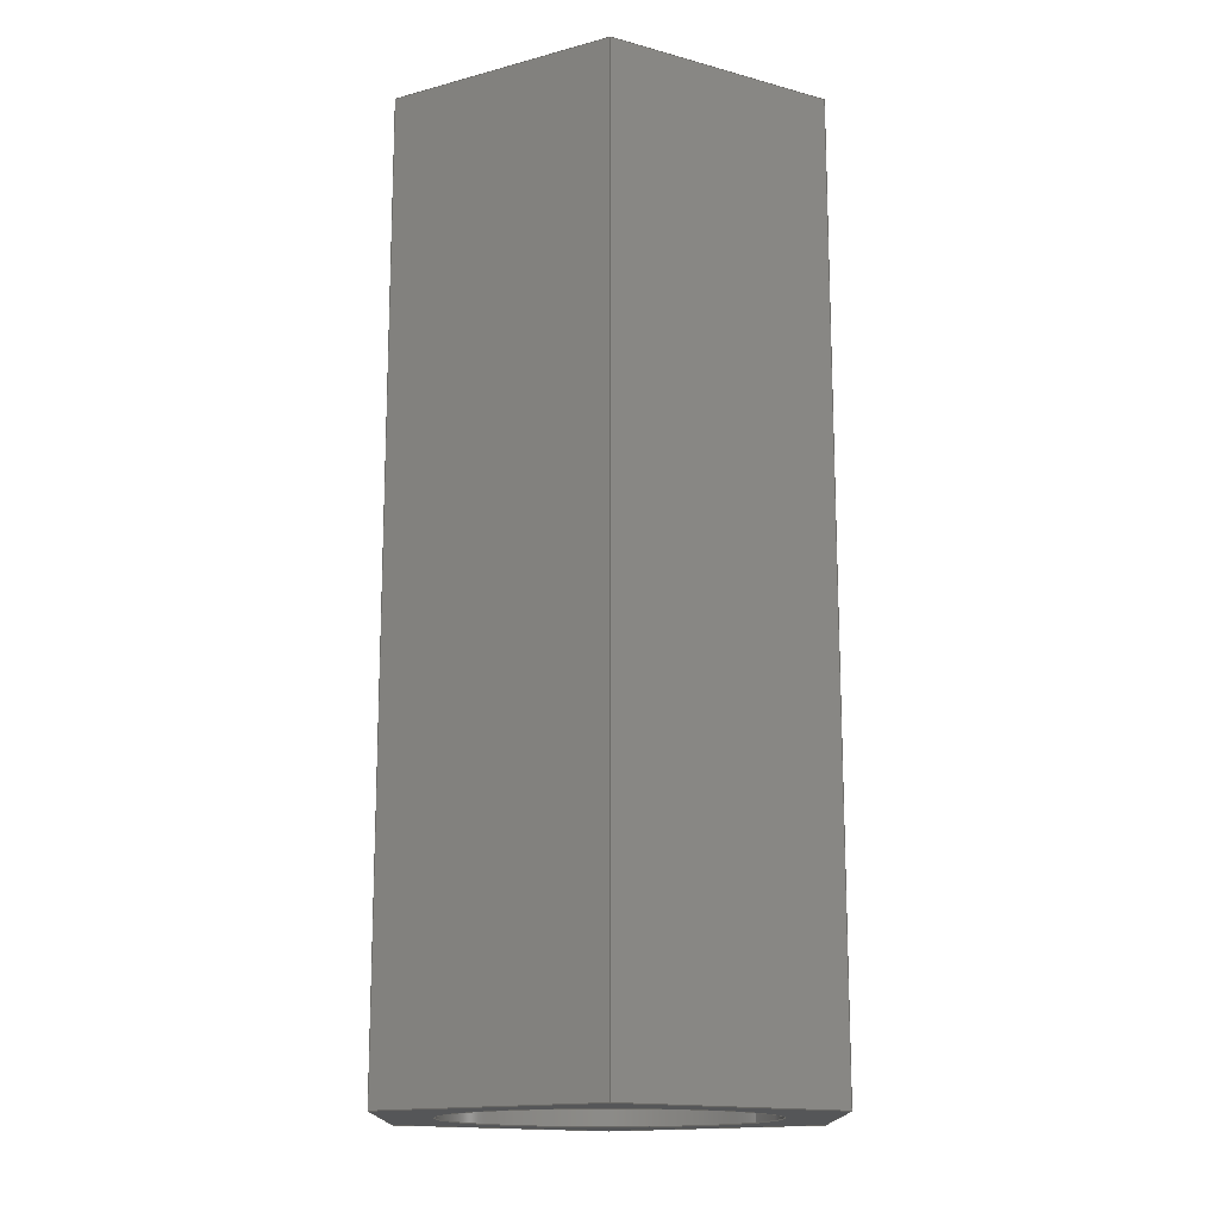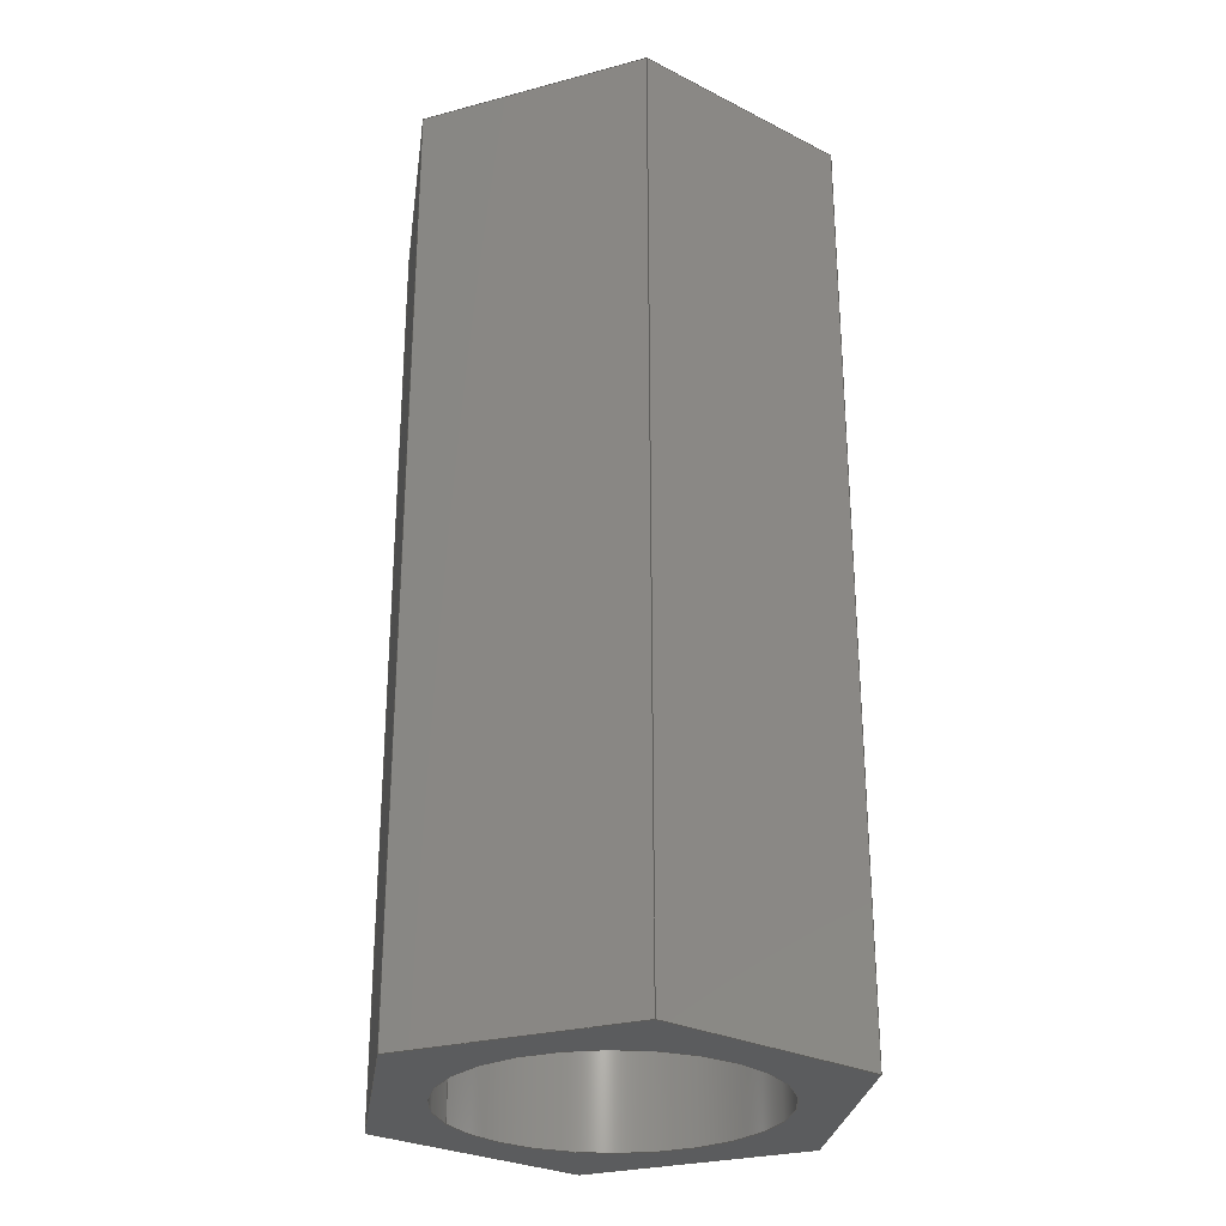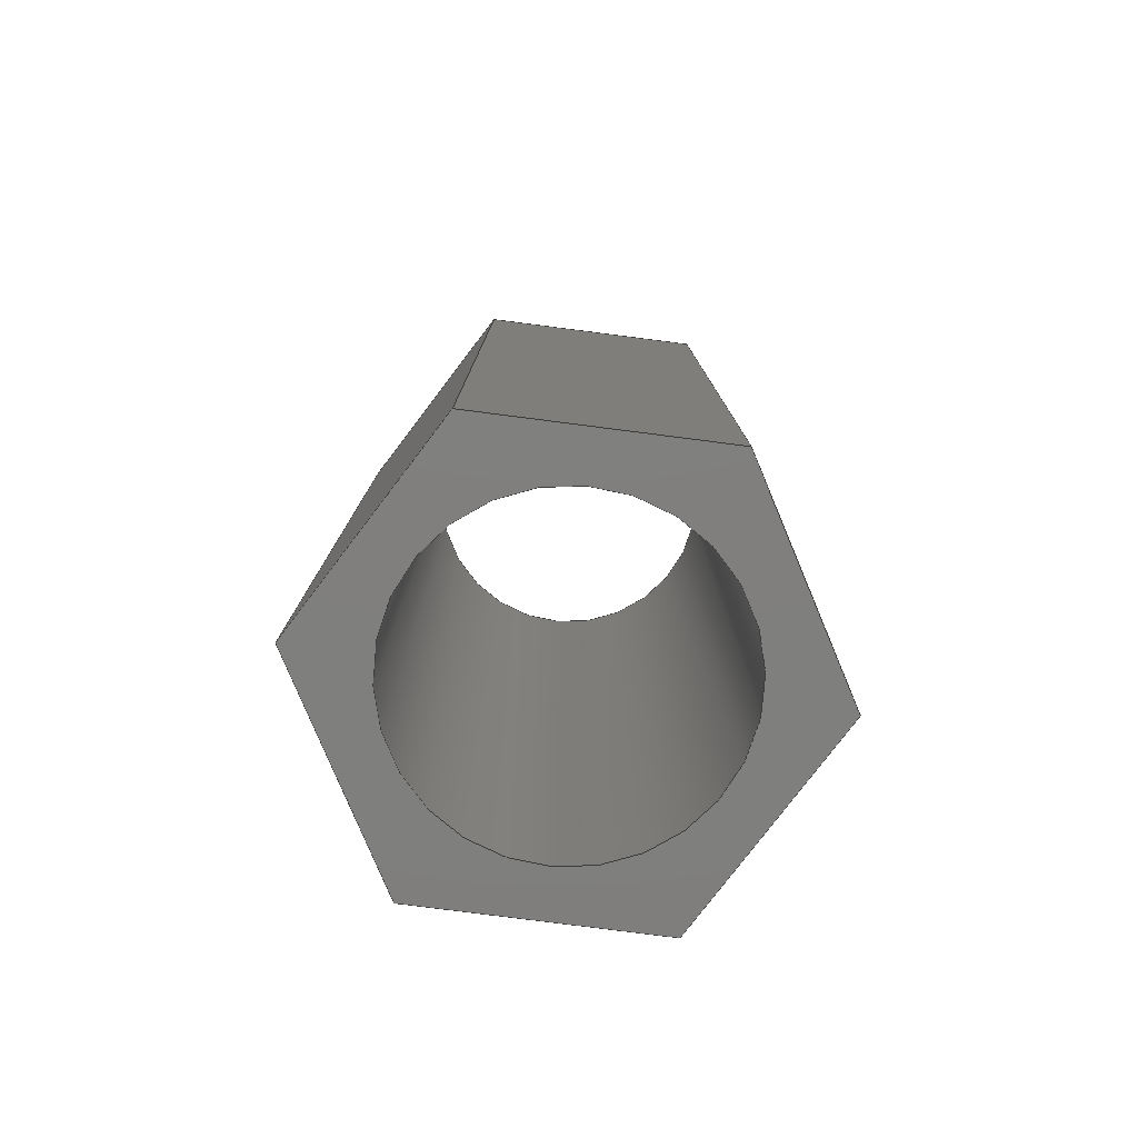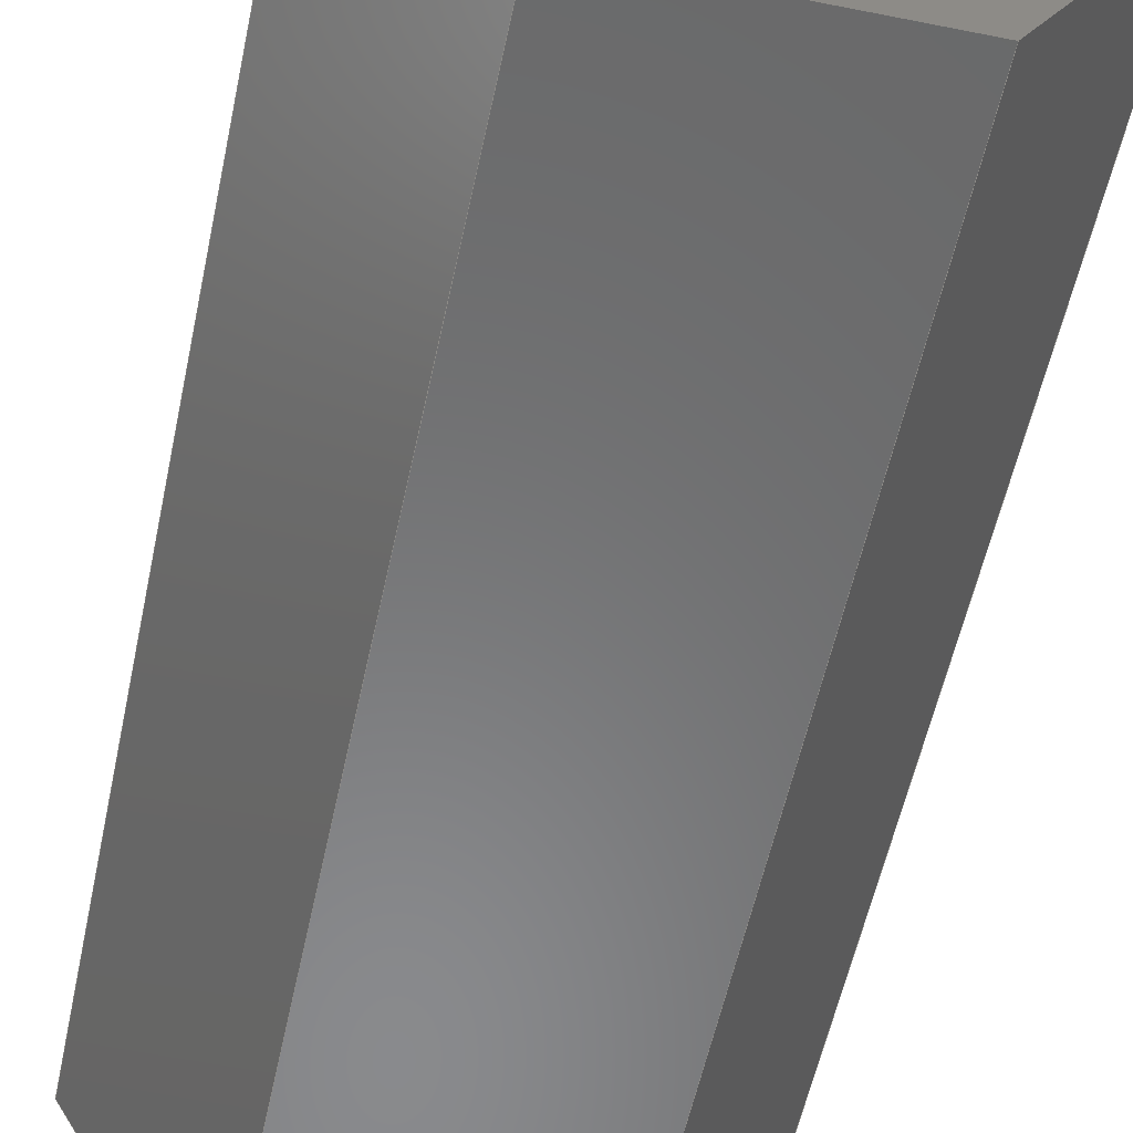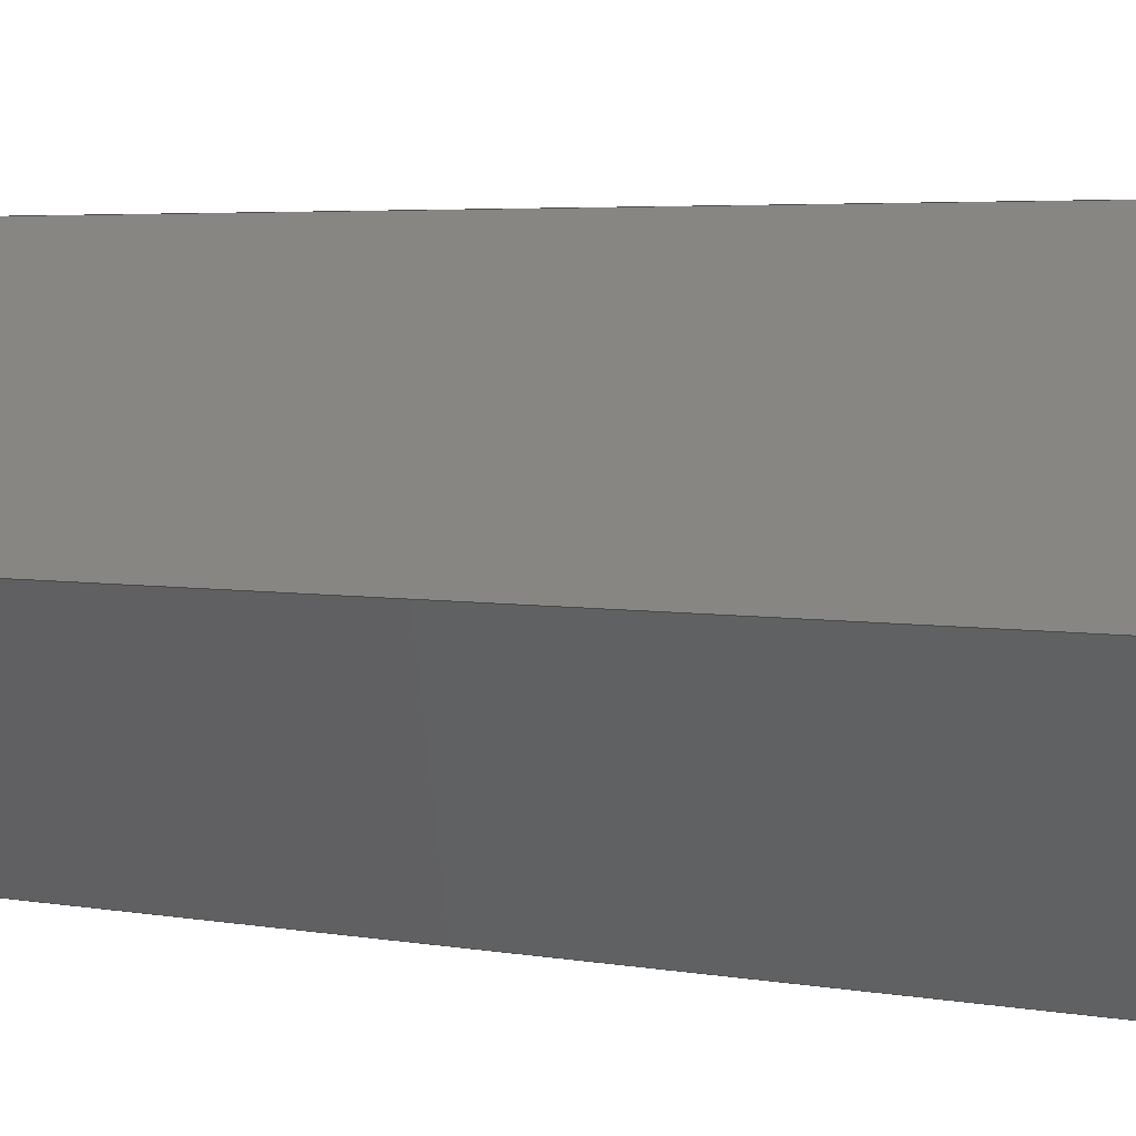
<metadata>
{"format":"step","ext":"step","renderer":"f3d","projection":"perspective","resolution":1024,"background":"white","views":[{"elev":-15.4,"azim":-30.2,"up":"+Z"},{"elev":-27.8,"azim":-157.8,"up":"+Z"},{"elev":-79.2,"azim":112.7,"up":"+Z"},{"elev":-55.9,"azim":-11.9,"up":"+Y"},{"elev":4.1,"azim":121.7,"up":"+Y"}]}
</metadata>
<code>
ISO-10303-21;
DATA;
#1 = APPLICATION_PROTOCOL_DEFINITION('international standard',
  'automotive_design',2000,#2);
#2 = APPLICATION_CONTEXT(
  'core data for automotive mechanical design processes');
#3 = SHAPE_DEFINITION_REPRESENTATION(#4,#10);
#4 = PRODUCT_DEFINITION_SHAPE('','',#5);
#5 = PRODUCT_DEFINITION('design','',#6,#9);
#6 = PRODUCT_DEFINITION_FORMATION('','',#7);
#7 = PRODUCT('difference','difference','',(#8));
#8 = PRODUCT_CONTEXT('',#2,'mechanical');
#9 = PRODUCT_DEFINITION_CONTEXT('part definition',#2,'design');
#10 = ADVANCED_BREP_SHAPE_REPRESENTATION('',(#11,#15),#270);
#11 = AXIS2_PLACEMENT_3D('',#12,#13,#14);
#12 = CARTESIAN_POINT('',(0,0,0));
#13 = DIRECTION('',(0,0,1));
#14 = DIRECTION('',(1,0,-0));
#15 = MANIFOLD_SOLID_BREP('',#16);
#16 = CLOSED_SHELL('',(#17,#57,#88,#119,#163,#207,#224,#241,#253));
#17 = ADVANCED_FACE('',(#18),#52,.F.);
#18 = FACE_BOUND('',#19,.F.);
#19 = EDGE_LOOP('',(#20,#30,#38,#46));
#20 = ORIENTED_EDGE('',*,*,#21,.T.);
#21 = EDGE_CURVE('',#22,#24,#26,.T.);
#22 = VERTEX_POINT('',#23);
#23 = CARTESIAN_POINT('',(1.5,0,0));
#24 = VERTEX_POINT('',#25);
#25 = CARTESIAN_POINT('',(1.5,0,6));
#26 = LINE('',#27,#28);
#27 = CARTESIAN_POINT('',(1.5,0,0));
#28 = VECTOR('',#29,1);
#29 = DIRECTION('',(0,0,1));
#30 = ORIENTED_EDGE('',*,*,#31,.T.);
#31 = EDGE_CURVE('',#24,#32,#34,.T.);
#32 = VERTEX_POINT('',#33);
#33 = CARTESIAN_POINT('',(0.75,1.299,6));
#34 = LINE('',#35,#36);
#35 = CARTESIAN_POINT('',(1.5,0,6));
#36 = VECTOR('',#37,1);
#37 = DIRECTION('',(-0.5,0.866,0));
#38 = ORIENTED_EDGE('',*,*,#39,.F.);
#39 = EDGE_CURVE('',#40,#32,#42,.T.);
#40 = VERTEX_POINT('',#41);
#41 = CARTESIAN_POINT('',(0.75,1.299,0));
#42 = LINE('',#43,#44);
#43 = CARTESIAN_POINT('',(0.75,1.299,0));
#44 = VECTOR('',#45,1);
#45 = DIRECTION('',(0,0,1));
#46 = ORIENTED_EDGE('',*,*,#47,.F.);
#47 = EDGE_CURVE('',#22,#40,#48,.T.);
#48 = LINE('',#49,#50);
#49 = CARTESIAN_POINT('',(1.5,0,0));
#50 = VECTOR('',#51,1);
#51 = DIRECTION('',(-0.5,0.866,0));
#52 = PLANE('',#53);
#53 = AXIS2_PLACEMENT_3D('',#54,#55,#56);
#54 = CARTESIAN_POINT('',(1.5,0,0));
#55 = DIRECTION('',(-0.866,-0.5,0));
#56 = DIRECTION('',(-0.5,0.866,0));
#57 = ADVANCED_FACE('',(#58),#83,.F.);
#58 = FACE_BOUND('',#59,.F.);
#59 = EDGE_LOOP('',(#60,#70,#76,#77));
#60 = ORIENTED_EDGE('',*,*,#61,.T.);
#61 = EDGE_CURVE('',#62,#64,#66,.T.);
#62 = VERTEX_POINT('',#63);
#63 = CARTESIAN_POINT('',(0.75,-1.299,0));
#64 = VERTEX_POINT('',#65);
#65 = CARTESIAN_POINT('',(0.75,-1.299,6));
#66 = LINE('',#67,#68);
#67 = CARTESIAN_POINT('',(0.75,-1.299,0));
#68 = VECTOR('',#69,1);
#69 = DIRECTION('',(0,0,1));
#70 = ORIENTED_EDGE('',*,*,#71,.T.);
#71 = EDGE_CURVE('',#64,#24,#72,.T.);
#72 = LINE('',#73,#74);
#73 = CARTESIAN_POINT('',(0.75,-1.299,6));
#74 = VECTOR('',#75,1);
#75 = DIRECTION('',(0.5,0.866,0));
#76 = ORIENTED_EDGE('',*,*,#21,.F.);
#77 = ORIENTED_EDGE('',*,*,#78,.F.);
#78 = EDGE_CURVE('',#62,#22,#79,.T.);
#79 = LINE('',#80,#81);
#80 = CARTESIAN_POINT('',(0.75,-1.299,0));
#81 = VECTOR('',#82,1);
#82 = DIRECTION('',(0.5,0.866,0));
#83 = PLANE('',#84);
#84 = AXIS2_PLACEMENT_3D('',#85,#86,#87);
#85 = CARTESIAN_POINT('',(0.75,-1.299,0));
#86 = DIRECTION('',(-0.866,0.5,0));
#87 = DIRECTION('',(0.5,0.866,0));
#88 = ADVANCED_FACE('',(#89),#114,.F.);
#89 = FACE_BOUND('',#90,.F.);
#90 = EDGE_LOOP('',(#91,#92,#100,#108));
#91 = ORIENTED_EDGE('',*,*,#39,.T.);
#92 = ORIENTED_EDGE('',*,*,#93,.T.);
#93 = EDGE_CURVE('',#32,#94,#96,.T.);
#94 = VERTEX_POINT('',#95);
#95 = CARTESIAN_POINT('',(-0.75,1.299,6));
#96 = LINE('',#97,#98);
#97 = CARTESIAN_POINT('',(0.75,1.299,6));
#98 = VECTOR('',#99,1);
#99 = DIRECTION('',(-1,1.48e-16,0));
#100 = ORIENTED_EDGE('',*,*,#101,.F.);
#101 = EDGE_CURVE('',#102,#94,#104,.T.);
#102 = VERTEX_POINT('',#103);
#103 = CARTESIAN_POINT('',(-0.75,1.299,0));
#104 = LINE('',#105,#106);
#105 = CARTESIAN_POINT('',(-0.75,1.299,0));
#106 = VECTOR('',#107,1);
#107 = DIRECTION('',(0,0,1));
#108 = ORIENTED_EDGE('',*,*,#109,.F.);
#109 = EDGE_CURVE('',#40,#102,#110,.T.);
#110 = LINE('',#111,#112);
#111 = CARTESIAN_POINT('',(0.75,1.299,0));
#112 = VECTOR('',#113,1);
#113 = DIRECTION('',(-1,1.48e-16,0));
#114 = PLANE('',#115);
#115 = AXIS2_PLACEMENT_3D('',#116,#117,#118);
#116 = CARTESIAN_POINT('',(0.75,1.299,0));
#117 = DIRECTION('',(-1.48e-16,-1,0));
#118 = DIRECTION('',(-1,1.48e-16,0));
#119 = ADVANCED_FACE('',(#120,#147),#158,.F.);
#120 = FACE_BOUND('',#121,.F.);
#121 = EDGE_LOOP('',(#122,#123,#124,#132,#140,#146));
#122 = ORIENTED_EDGE('',*,*,#47,.T.);
#123 = ORIENTED_EDGE('',*,*,#109,.T.);
#124 = ORIENTED_EDGE('',*,*,#125,.T.);
#125 = EDGE_CURVE('',#102,#126,#128,.T.);
#126 = VERTEX_POINT('',#127);
#127 = CARTESIAN_POINT('',(-1.5,4.699e-16,0));
#128 = LINE('',#129,#130);
#129 = CARTESIAN_POINT('',(-0.75,1.299,0));
#130 = VECTOR('',#131,1);
#131 = DIRECTION('',(-0.5,-0.866,0));
#132 = ORIENTED_EDGE('',*,*,#133,.T.);
#133 = EDGE_CURVE('',#126,#134,#136,.T.);
#134 = VERTEX_POINT('',#135);
#135 = CARTESIAN_POINT('',(-0.75,-1.299,0));
#136 = LINE('',#137,#138);
#137 = CARTESIAN_POINT('',(-1.5,4.699e-16,0));
#138 = VECTOR('',#139,1);
#139 = DIRECTION('',(0.5,-0.866,0));
#140 = ORIENTED_EDGE('',*,*,#141,.T.);
#141 = EDGE_CURVE('',#134,#62,#142,.T.);
#142 = LINE('',#143,#144);
#143 = CARTESIAN_POINT('',(-0.75,-1.299,0));
#144 = VECTOR('',#145,1);
#145 = DIRECTION('',(1,-4.441e-16,0));
#146 = ORIENTED_EDGE('',*,*,#78,.T.);
#147 = FACE_BOUND('',#148,.F.);
#148 = EDGE_LOOP('',(#149));
#149 = ORIENTED_EDGE('',*,*,#150,.T.);
#150 = EDGE_CURVE('',#151,#151,#153,.T.);
#151 = VERTEX_POINT('',#152);
#152 = CARTESIAN_POINT('',(1,-2.449e-16,0));
#153 = CIRCLE('',#154,1);
#154 = AXIS2_PLACEMENT_3D('',#155,#156,#157);
#155 = CARTESIAN_POINT('',(0,0,0));
#156 = DIRECTION('',(0,0,-1));
#157 = DIRECTION('',(1,0,0));
#158 = PLANE('',#159);
#159 = AXIS2_PLACEMENT_3D('',#160,#161,#162);
#160 = CARTESIAN_POINT('',(-7.401e-17,1.815e-18,0));
#161 = DIRECTION('',(0,0,1));
#162 = DIRECTION('',(1,0,0));
#163 = ADVANCED_FACE('',(#164,#191),#202,.T.);
#164 = FACE_BOUND('',#165,.T.);
#165 = EDGE_LOOP('',(#166,#167,#168,#176,#184,#190));
#166 = ORIENTED_EDGE('',*,*,#31,.T.);
#167 = ORIENTED_EDGE('',*,*,#93,.T.);
#168 = ORIENTED_EDGE('',*,*,#169,.T.);
#169 = EDGE_CURVE('',#94,#170,#172,.T.);
#170 = VERTEX_POINT('',#171);
#171 = CARTESIAN_POINT('',(-1.5,4.699e-16,6));
#172 = LINE('',#173,#174);
#173 = CARTESIAN_POINT('',(-0.75,1.299,6));
#174 = VECTOR('',#175,1);
#175 = DIRECTION('',(-0.5,-0.866,0));
#176 = ORIENTED_EDGE('',*,*,#177,.T.);
#177 = EDGE_CURVE('',#170,#178,#180,.T.);
#178 = VERTEX_POINT('',#179);
#179 = CARTESIAN_POINT('',(-0.75,-1.299,6));
#180 = LINE('',#181,#182);
#181 = CARTESIAN_POINT('',(-1.5,4.699e-16,6));
#182 = VECTOR('',#183,1);
#183 = DIRECTION('',(0.5,-0.866,0));
#184 = ORIENTED_EDGE('',*,*,#185,.T.);
#185 = EDGE_CURVE('',#178,#64,#186,.T.);
#186 = LINE('',#187,#188);
#187 = CARTESIAN_POINT('',(-0.75,-1.299,6));
#188 = VECTOR('',#189,1);
#189 = DIRECTION('',(1,-4.441e-16,0));
#190 = ORIENTED_EDGE('',*,*,#71,.T.);
#191 = FACE_BOUND('',#192,.T.);
#192 = EDGE_LOOP('',(#193));
#193 = ORIENTED_EDGE('',*,*,#194,.T.);
#194 = EDGE_CURVE('',#195,#195,#197,.T.);
#195 = VERTEX_POINT('',#196);
#196 = CARTESIAN_POINT('',(1,-2.449e-16,6));
#197 = CIRCLE('',#198,1);
#198 = AXIS2_PLACEMENT_3D('',#199,#200,#201);
#199 = CARTESIAN_POINT('',(0,0,6));
#200 = DIRECTION('',(0,0,-1));
#201 = DIRECTION('',(1,0,0));
#202 = PLANE('',#203);
#203 = AXIS2_PLACEMENT_3D('',#204,#205,#206);
#204 = CARTESIAN_POINT('',(-7.401e-17,1.815e-18,6));
#205 = DIRECTION('',(0,0,1));
#206 = DIRECTION('',(1,0,0));
#207 = ADVANCED_FACE('',(#208),#219,.F.);
#208 = FACE_BOUND('',#209,.F.);
#209 = EDGE_LOOP('',(#210,#216,#217,#218));
#210 = ORIENTED_EDGE('',*,*,#211,.T.);
#211 = EDGE_CURVE('',#134,#178,#212,.T.);
#212 = LINE('',#213,#214);
#213 = CARTESIAN_POINT('',(-0.75,-1.299,0));
#214 = VECTOR('',#215,1);
#215 = DIRECTION('',(0,0,1));
#216 = ORIENTED_EDGE('',*,*,#185,.T.);
#217 = ORIENTED_EDGE('',*,*,#61,.F.);
#218 = ORIENTED_EDGE('',*,*,#141,.F.);
#219 = PLANE('',#220);
#220 = AXIS2_PLACEMENT_3D('',#221,#222,#223);
#221 = CARTESIAN_POINT('',(-0.75,-1.299,0));
#222 = DIRECTION('',(4.441e-16,1,0));
#223 = DIRECTION('',(1,-4.441e-16,0));
#224 = ADVANCED_FACE('',(#225),#236,.F.);
#225 = FACE_BOUND('',#226,.F.);
#226 = EDGE_LOOP('',(#227,#228,#229,#235));
#227 = ORIENTED_EDGE('',*,*,#101,.T.);
#228 = ORIENTED_EDGE('',*,*,#169,.T.);
#229 = ORIENTED_EDGE('',*,*,#230,.F.);
#230 = EDGE_CURVE('',#126,#170,#231,.T.);
#231 = LINE('',#232,#233);
#232 = CARTESIAN_POINT('',(-1.5,4.699e-16,0));
#233 = VECTOR('',#234,1);
#234 = DIRECTION('',(0,0,1));
#235 = ORIENTED_EDGE('',*,*,#125,.F.);
#236 = PLANE('',#237);
#237 = AXIS2_PLACEMENT_3D('',#238,#239,#240);
#238 = CARTESIAN_POINT('',(-0.75,1.299,0));
#239 = DIRECTION('',(0.866,-0.5,0));
#240 = DIRECTION('',(-0.5,-0.866,0));
#241 = ADVANCED_FACE('',(#242),#248,.F.);
#242 = FACE_BOUND('',#243,.F.);
#243 = EDGE_LOOP('',(#244,#245,#246,#247));
#244 = ORIENTED_EDGE('',*,*,#230,.T.);
#245 = ORIENTED_EDGE('',*,*,#177,.T.);
#246 = ORIENTED_EDGE('',*,*,#211,.F.);
#247 = ORIENTED_EDGE('',*,*,#133,.F.);
#248 = PLANE('',#249);
#249 = AXIS2_PLACEMENT_3D('',#250,#251,#252);
#250 = CARTESIAN_POINT('',(-1.5,4.699e-16,0));
#251 = DIRECTION('',(0.866,0.5,0));
#252 = DIRECTION('',(0.5,-0.866,0));
#253 = ADVANCED_FACE('',(#254),#265,.F.);
#254 = FACE_BOUND('',#255,.T.);
#255 = EDGE_LOOP('',(#256,#257,#263,#264));
#256 = ORIENTED_EDGE('',*,*,#150,.T.);
#257 = ORIENTED_EDGE('',*,*,#258,.T.);
#258 = EDGE_CURVE('',#151,#195,#259,.T.);
#259 = LINE('',#260,#261);
#260 = CARTESIAN_POINT('',(1,-2.449e-16,-1));
#261 = VECTOR('',#262,1);
#262 = DIRECTION('',(0,0,1));
#263 = ORIENTED_EDGE('',*,*,#194,.F.);
#264 = ORIENTED_EDGE('',*,*,#258,.F.);
#265 = CYLINDRICAL_SURFACE('',#266,1);
#266 = AXIS2_PLACEMENT_3D('',#267,#268,#269);
#267 = CARTESIAN_POINT('',(0,0,-1));
#268 = DIRECTION('',(-0,-0,-1));
#269 = DIRECTION('',(1,0,0));
#270 = ( GEOMETRIC_REPRESENTATION_CONTEXT(3) 
GLOBAL_UNCERTAINTY_ASSIGNED_CONTEXT((#274)) GLOBAL_UNIT_ASSIGNED_CONTEXT
((#271,#272,#273)) REPRESENTATION_CONTEXT('Context #1',
  '3D Context with UNIT and UNCERTAINTY') );
#271 = ( LENGTH_UNIT() NAMED_UNIT(*) SI_UNIT(.MILLI.,.METRE.) );
#272 = ( NAMED_UNIT(*) PLANE_ANGLE_UNIT() SI_UNIT($,.RADIAN.) );
#273 = ( NAMED_UNIT(*) SI_UNIT($,.STERADIAN.) SOLID_ANGLE_UNIT() );
#274 = UNCERTAINTY_MEASURE_WITH_UNIT(LENGTH_MEASURE(1e-07),#271,
  'distance_accuracy_value','confusion accuracy');
#275 = PRODUCT_RELATED_PRODUCT_CATEGORY('part',$,(#7));
#276 = MECHANICAL_DESIGN_GEOMETRIC_PRESENTATION_REPRESENTATION('',(#277)
  ,#270);
#277 = STYLED_ITEM('color',(#278),#15);
#278 = PRESENTATION_STYLE_ASSIGNMENT((#279,#285));
#279 = SURFACE_STYLE_USAGE(.BOTH.,#280);
#280 = SURFACE_SIDE_STYLE('',(#281));
#281 = SURFACE_STYLE_FILL_AREA(#282);
#282 = FILL_AREA_STYLE('',(#283));
#283 = FILL_AREA_STYLE_COLOUR('',#284);
#284 = COLOUR_RGB('',0.5,0.11,0);
#285 = CURVE_STYLE('',#286,POSITIVE_LENGTH_MEASURE(0.1),#287);
#286 = DRAUGHTING_PRE_DEFINED_CURVE_FONT('continuous');
#287 = COLOUR_RGB('',0.09804,0.09804,
  0.09804);
ENDSEC;
END-ISO-10303-21;

</code>
